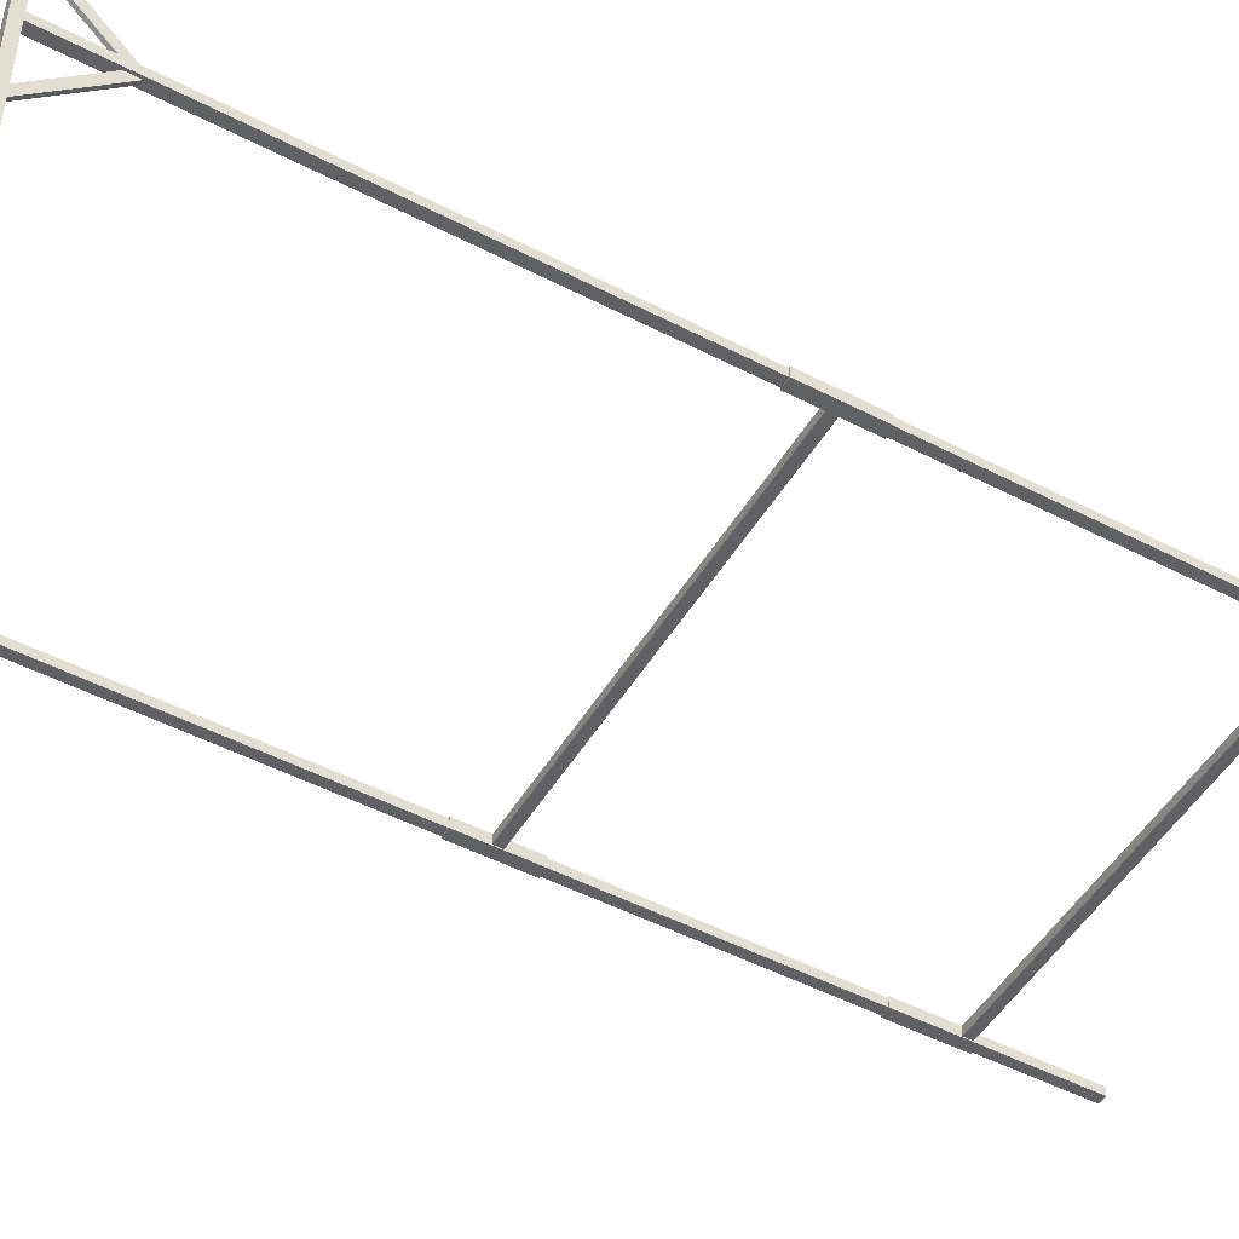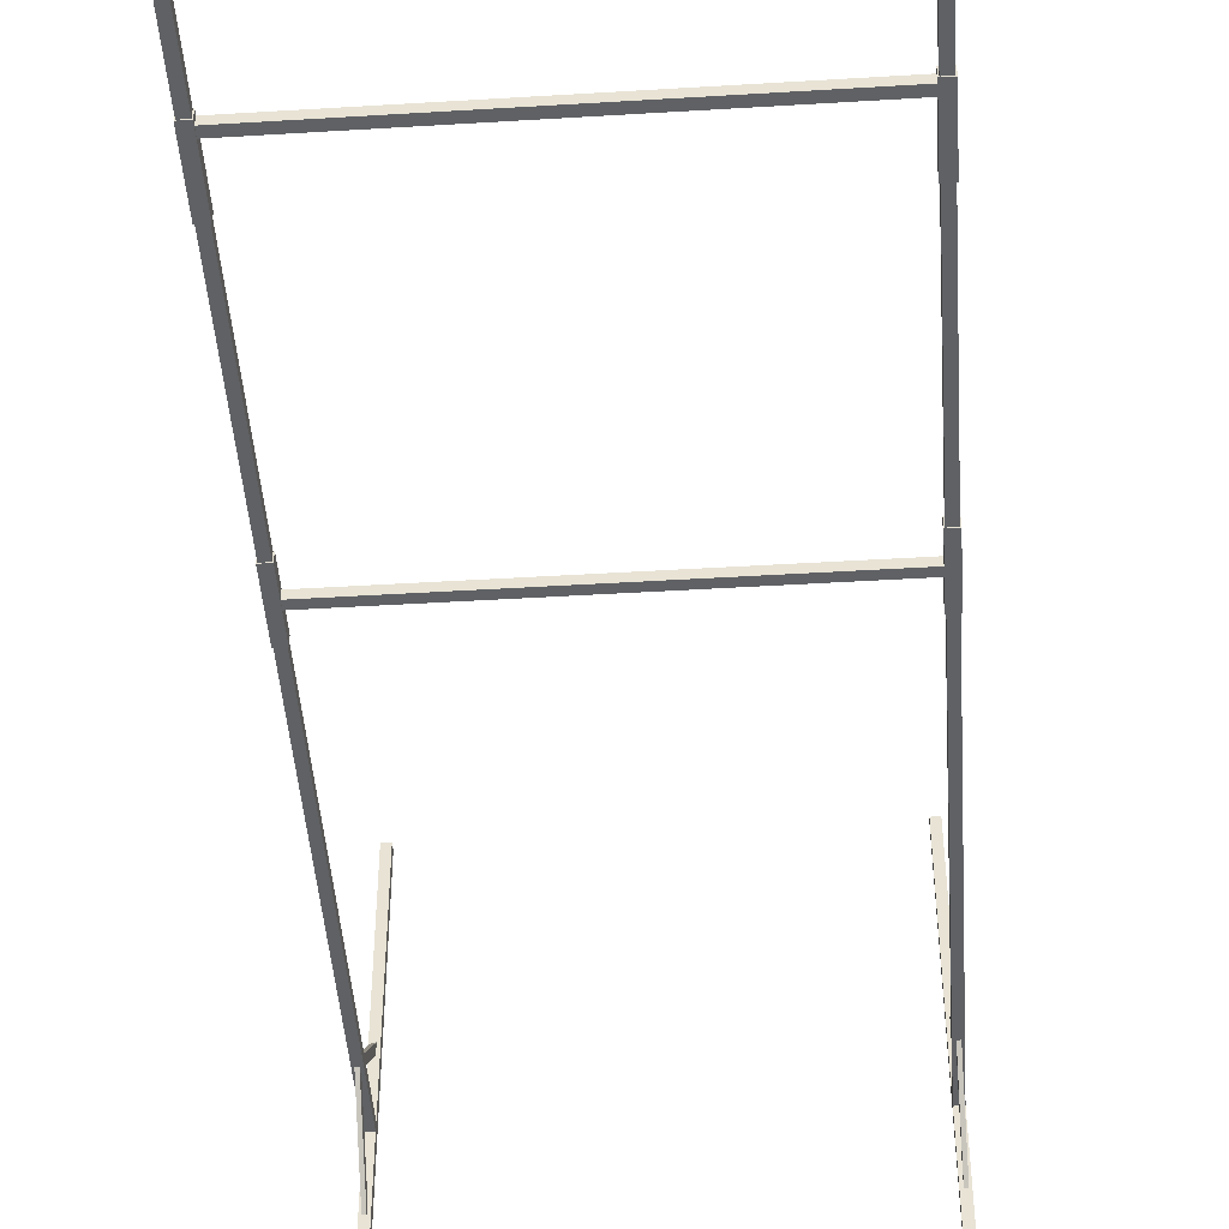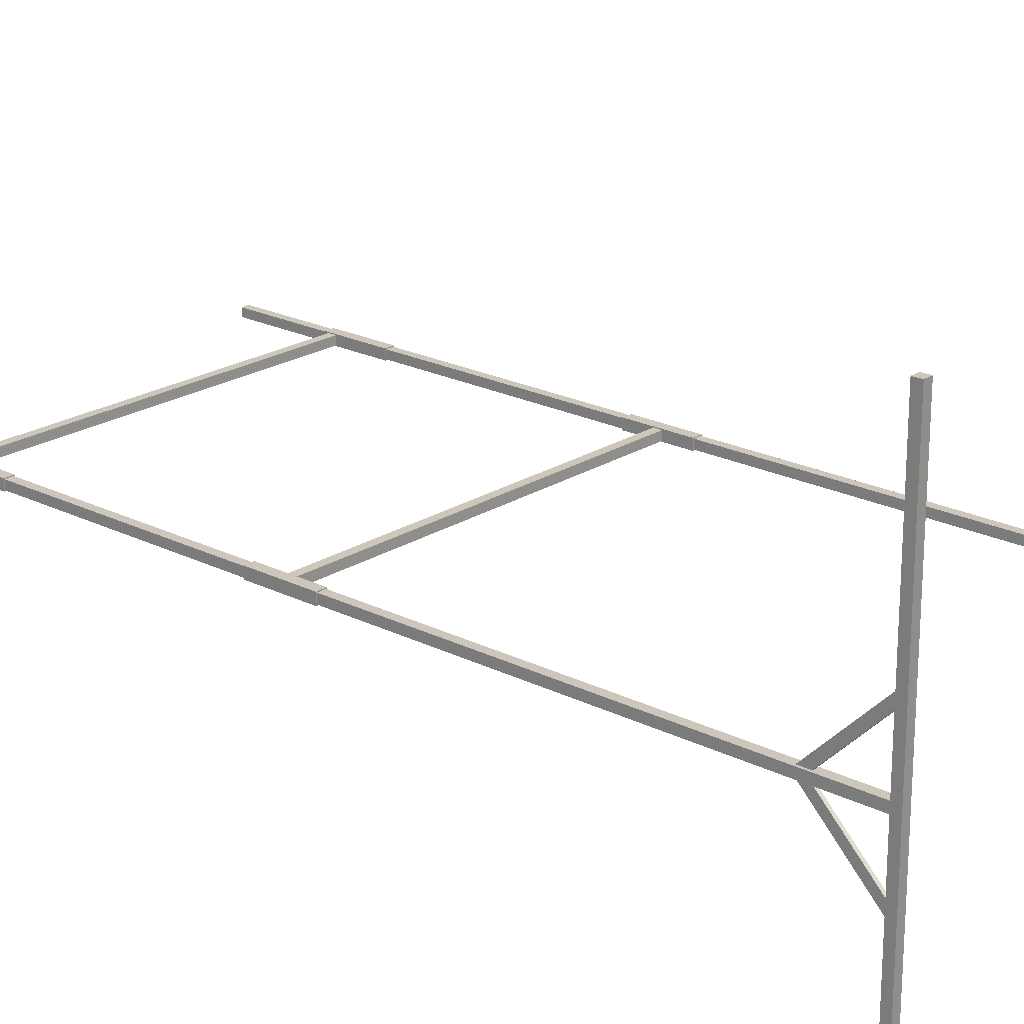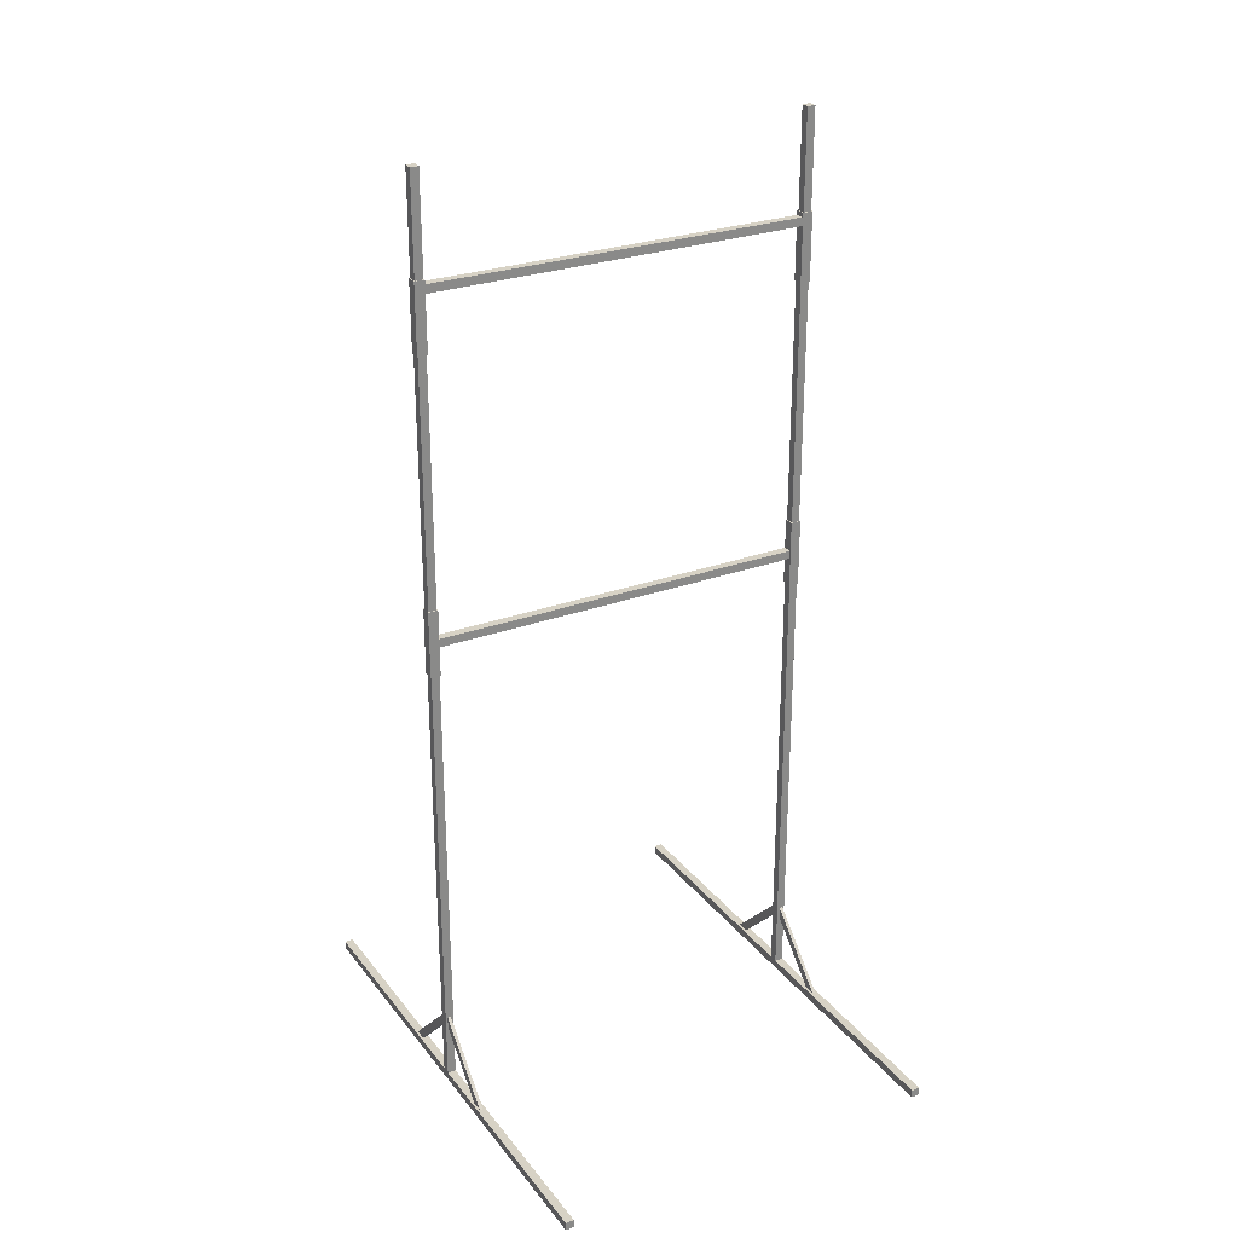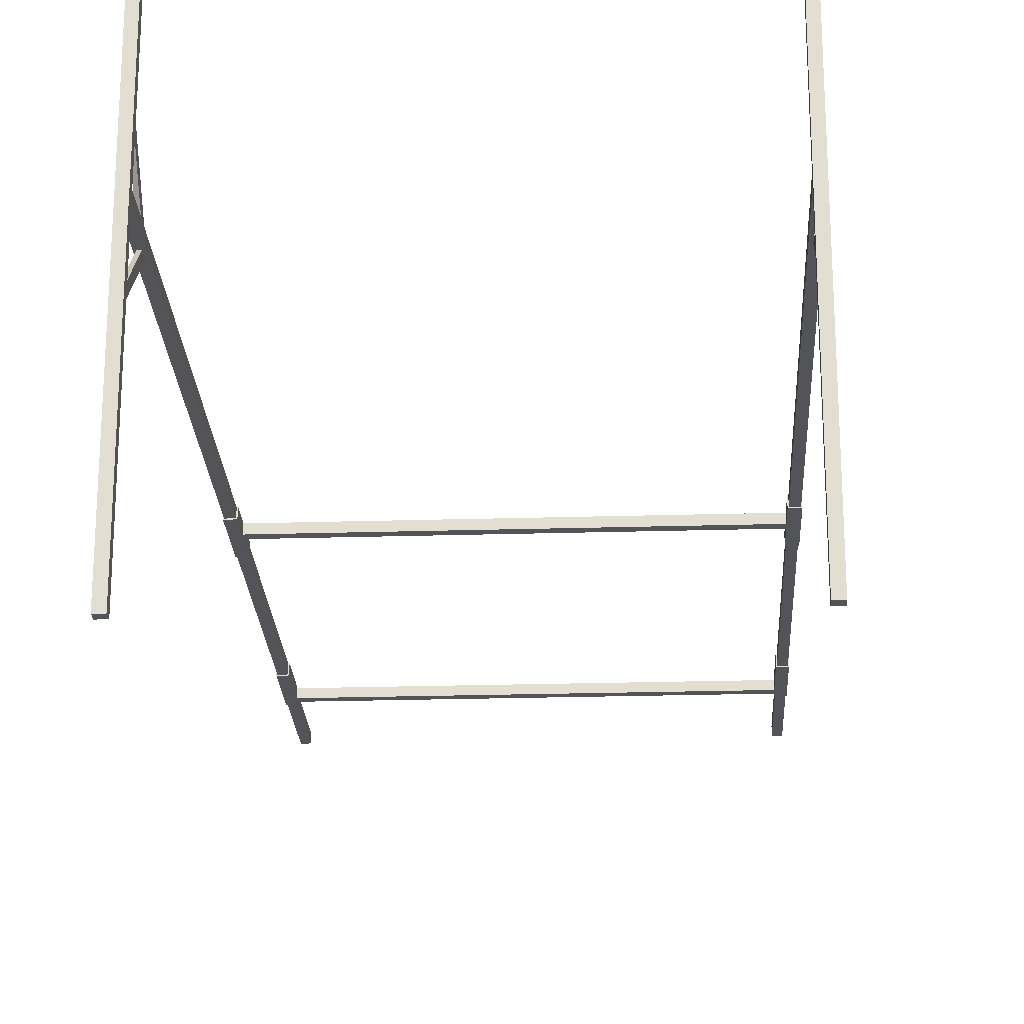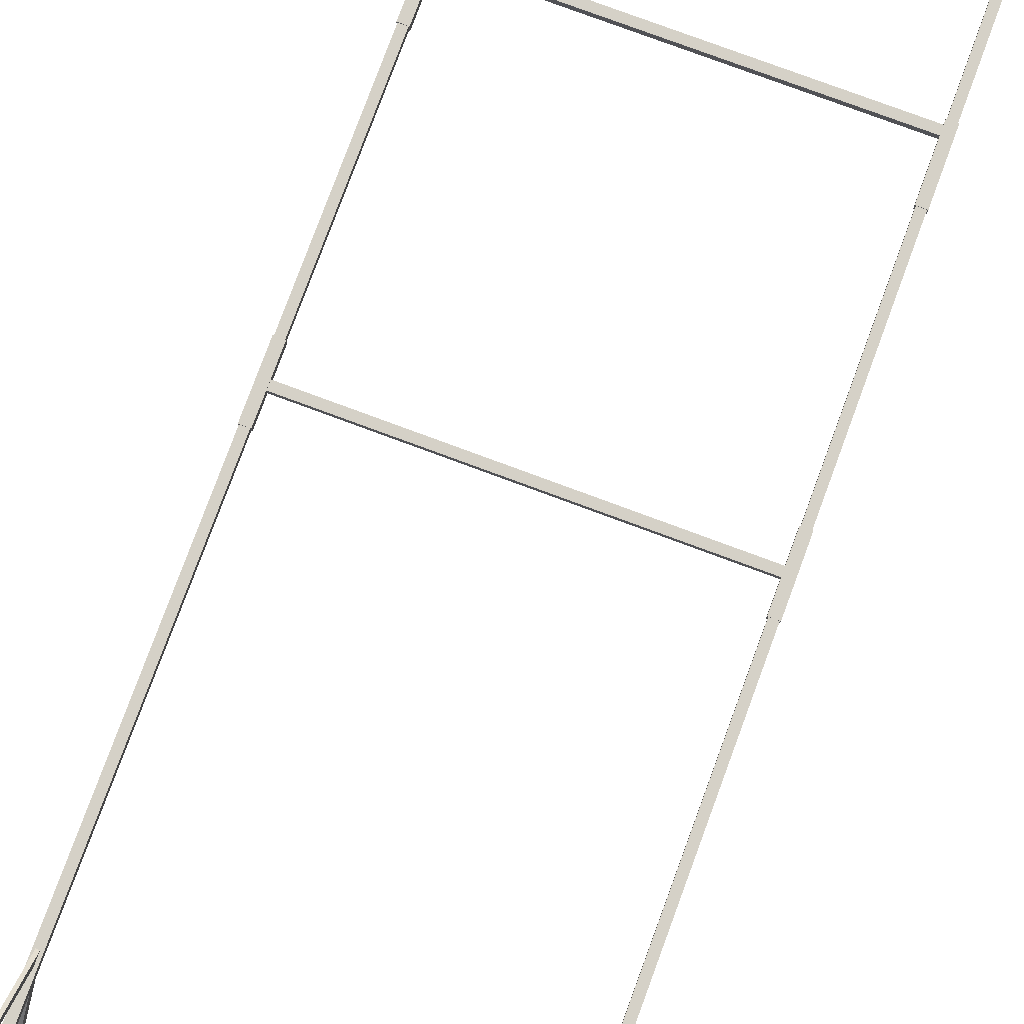
<metadata>
{"format":"obj","ext":"obj","renderer":"f3d","projection":"perspective","resolution":1024,"background":"white","views":[{"elev":-49.2,"azim":-119.9,"up":"+Y"},{"elev":-45.9,"azim":4.0,"up":"+Y"},{"elev":21.3,"azim":131.7,"up":"+Y"},{"elev":27.3,"azim":150.7,"up":"+Z"},{"elev":-23.2,"azim":-177.1,"up":"+Y"},{"elev":79.3,"azim":-159.7,"up":"+Y"}]}
</metadata>
<code>
o Cube.012
v 0.5625 -0.015 2.275
v 0.5625 -0.015 2.475
v 0.5625 0.015 2.275
v 0.5625 0.015 2.475
v 0.5925 -0.015 2.275
v 0.5925 -0.015 2.475
v 0.5925 0.015 2.275
v 0.5925 0.015 2.475
v -0.58 0.0125 2.462
v -0.58 0.0125 2.437
v 0.58 0.0125 2.462
v 0.58 0.0125 2.437
v -0.58 -0.0125 2.462
v -0.58 -0.0125 2.437
v 0.58 -0.0125 2.462
v 0.58 -0.0125 2.437
v 0.58 -0.0125 2.437
v 0.58 -0.0125 2.462
v 0.58 0.0125 2.462
v 0.58 0.0125 2.437
v -0.5925 -0.015 2.275
v -0.5925 -0.015 2.475
v -0.5925 0.015 2.275
v -0.5925 0.015 2.475
v -0.5625 -0.015 2.275
v -0.5625 -0.015 2.475
v -0.5625 0.015 2.275
v -0.5625 0.015 2.475
v -0.565 -0.0125 2.2
v -0.565 0.0125 2.2
v -0.565 -0.0125 -0
v -0.565 0.0125 0
v -0.59 -0.0125 2.2
v -0.59 0.0125 2.2
v -0.59 -0.0125 -0
v -0.59 0.0125 0
v -0.565 0.0125 2.765
v -0.59 0.0125 2.765
v -0.565 -0.0125 2.765
v -0.59 -0.0125 2.765
v -0.565 0.755 0.0125
v -0.565 0.755 -0.0125
v -0.565 -0.755 0.0125
v -0.565 -0.755 -0.0125
v -0.59 0.755 0.0125
v -0.59 0.755 -0.0125
v -0.59 -0.755 0.0125
v -0.59 -0.755 -0.0125
v -0.565 0.755 -0.0125
v -0.59 0.755 -0.0125
v -0.565 0.755 0.0125
v -0.59 0.755 0.0125
v -0.5835 -0.2011 -0.01107
v -0.5835 -0.2187 0.006613
v -0.5835 0.01107 0.2011
v -0.5835 -0.006613 0.2187
v -0.5735 -0.2011 -0.01107
v -0.5735 -0.2187 0.006613
v -0.5735 0.01107 0.2011
v -0.5735 -0.006613 0.2187
v -0.5835 -0.01107 0.2011
v -0.5835 0.006613 0.2187
v -0.5835 0.2011 -0.01107
v -0.5835 0.2187 0.006613
v -0.5735 -0.01107 0.2011
v -0.5735 0.006613 0.2187
v -0.5735 0.2011 -0.01107
v -0.5735 0.2187 0.006613
v 0.5735 -0.01107 0.2011
v 0.5735 0.006613 0.2187
v 0.5735 0.2011 -0.01107
v 0.5735 0.2187 0.006613
v 0.5835 -0.01107 0.2011
v 0.5835 0.006613 0.2187
v 0.5835 0.2011 -0.01107
v 0.5835 0.2187 0.006613
v 0.59 0.755 0.0125
v 0.59 0.755 -0.0125
v 0.59 -0.755 0.0125
v 0.59 -0.755 -0.0125
v 0.565 0.755 0.0125
v 0.565 0.755 -0.0125
v 0.565 -0.755 0.0125
v 0.565 -0.755 -0.0125
v 0.59 0.755 -0.0125
v 0.565 0.755 -0.0125
v 0.59 0.755 0.0125
v 0.565 0.755 0.0125
v 0.59 -0.0125 2.2
v 0.59 0.0125 2.2
v 0.59 -0.0125 -0
v 0.59 0.0125 0
v 0.565 -0.0125 2.2
v 0.565 0.0125 2.2
v 0.565 -0.0125 -0
v 0.565 0.0125 0
v 0.59 0.0125 2.765
v 0.565 0.0125 2.765
v 0.59 -0.0125 2.765
v 0.565 -0.0125 2.765
v 0.5735 -0.2011 -0.01107
v 0.5735 -0.2187 0.006613
v 0.5735 0.01107 0.2011
v 0.5735 -0.006613 0.2187
v 0.5835 -0.2011 -0.01107
v 0.5835 -0.2187 0.006613
v 0.5835 0.01107 0.2011
v 0.5835 -0.006613 0.2187
v 0.5625 -0.015 1.351
v 0.5625 -0.015 1.551
v 0.5625 0.015 1.351
v 0.5625 0.015 1.551
v 0.5925 -0.015 1.351
v 0.5925 -0.015 1.551
v 0.5925 0.015 1.351
v 0.5925 0.015 1.551
v -0.58 0.0125 1.463
v -0.58 0.0125 1.438
v 0.58 0.0125 1.463
v 0.58 0.0125 1.438
v -0.58 -0.0125 1.463
v -0.58 -0.0125 1.438
v 0.58 -0.0125 1.463
v 0.58 -0.0125 1.438
v 0.58 -0.0125 1.438
v 0.58 -0.0125 1.463
v 0.58 0.0125 1.463
v 0.58 0.0125 1.438
v -0.5925 -0.015 1.351
v -0.5925 -0.015 1.551
v -0.5925 0.015 1.351
v -0.5925 0.015 1.551
v -0.5625 -0.015 1.351
v -0.5625 -0.015 1.551
v -0.5625 0.015 1.351
v -0.5625 0.015 1.551
f 2 3 1
f 4 7 3
f 8 5 7
f 6 1 5
f 7 1 3
f 4 6 8
f 13 11 9
f 15 17 18
f 15 14 16
f 14 12 16
f 9 12 10
f 13 10 14
f 19 17 20
f 16 20 17
f 11 18 19
f 12 19 20
f 22 23 21
f 24 27 23
f 28 25 27
f 26 21 25
f 27 21 23
f 24 26 28
f 33 31 29
f 31 36 32
f 35 34 36
f 30 36 34
f 30 31 32
f 30 39 29
f 40 37 38
f 33 38 34
f 34 37 30
f 29 40 33
f 45 43 41
f 43 48 44
f 47 46 48
f 42 48 46
f 41 44 42
f 46 52 50
f 52 49 50
f 42 50 49
f 45 51 52
f 41 49 51
f 53 56 55
f 56 59 55
f 60 57 59
f 58 53 57
f 59 53 55
f 56 58 60
f 62 63 61
f 64 67 63
f 67 66 65
f 66 61 65
f 67 61 63
f 64 66 68
f 70 71 69
f 72 75 71
f 75 74 73
f 74 69 73
f 75 69 71
f 72 74 76
f 81 79 77
f 79 84 80
f 83 82 84
f 78 84 82
f 77 80 78
f 82 88 86
f 88 85 86
f 78 86 85
f 81 87 88
f 77 85 87
f 93 91 89
f 91 96 92
f 95 94 96
f 90 96 94
f 89 92 90
f 94 97 90
f 100 97 98
f 89 100 93
f 89 97 99
f 93 98 94
f 101 104 103
f 104 107 103
f 108 105 107
f 106 101 105
f 107 101 103
f 104 106 108
f 110 111 109
f 112 115 111
f 116 113 115
f 114 109 113
f 115 109 111
f 112 114 116
f 121 119 117
f 119 126 127
f 123 122 124
f 122 120 124
f 117 120 118
f 121 118 122
f 127 125 128
f 120 127 128
f 123 125 126
f 124 128 125
f 130 131 129
f 132 135 131
f 136 133 135
f 134 129 133
f 135 129 131
f 132 134 136
f 2 4 3
f 4 8 7
f 8 6 5
f 6 2 1
f 7 5 1
f 4 2 6
f 13 15 11
f 15 16 17
f 15 13 14
f 14 10 12
f 9 11 12
f 13 9 10
f 19 18 17
f 16 12 20
f 11 15 18
f 12 11 19
f 22 24 23
f 24 28 27
f 28 26 25
f 26 22 21
f 27 25 21
f 24 22 26
f 33 35 31
f 31 35 36
f 35 33 34
f 30 32 36
f 30 29 31
f 30 37 39
f 40 39 37
f 33 40 38
f 34 38 37
f 29 39 40
f 45 47 43
f 43 47 48
f 47 45 46
f 42 44 48
f 41 43 44
f 46 45 52
f 52 51 49
f 42 46 50
f 45 41 51
f 41 42 49
f 53 54 56
f 56 60 59
f 60 58 57
f 58 54 53
f 59 57 53
f 56 54 58
f 62 64 63
f 64 68 67
f 67 68 66
f 66 62 61
f 67 65 61
f 64 62 66
f 70 72 71
f 72 76 75
f 75 76 74
f 74 70 69
f 75 73 69
f 72 70 74
f 81 83 79
f 79 83 84
f 83 81 82
f 78 80 84
f 77 79 80
f 82 81 88
f 88 87 85
f 78 82 86
f 81 77 87
f 77 78 85
f 93 95 91
f 91 95 96
f 95 93 94
f 90 92 96
f 89 91 92
f 94 98 97
f 100 99 97
f 89 99 100
f 89 90 97
f 93 100 98
f 101 102 104
f 104 108 107
f 108 106 105
f 106 102 101
f 107 105 101
f 104 102 106
f 110 112 111
f 112 116 115
f 116 114 113
f 114 110 109
f 115 113 109
f 112 110 114
f 121 123 119
f 119 123 126
f 123 121 122
f 122 118 120
f 117 119 120
f 121 117 118
f 127 126 125
f 120 119 127
f 123 124 125
f 124 120 128
f 130 132 131
f 132 136 135
f 136 134 133
f 134 130 129
f 135 133 129
f 132 130 134

</code>
